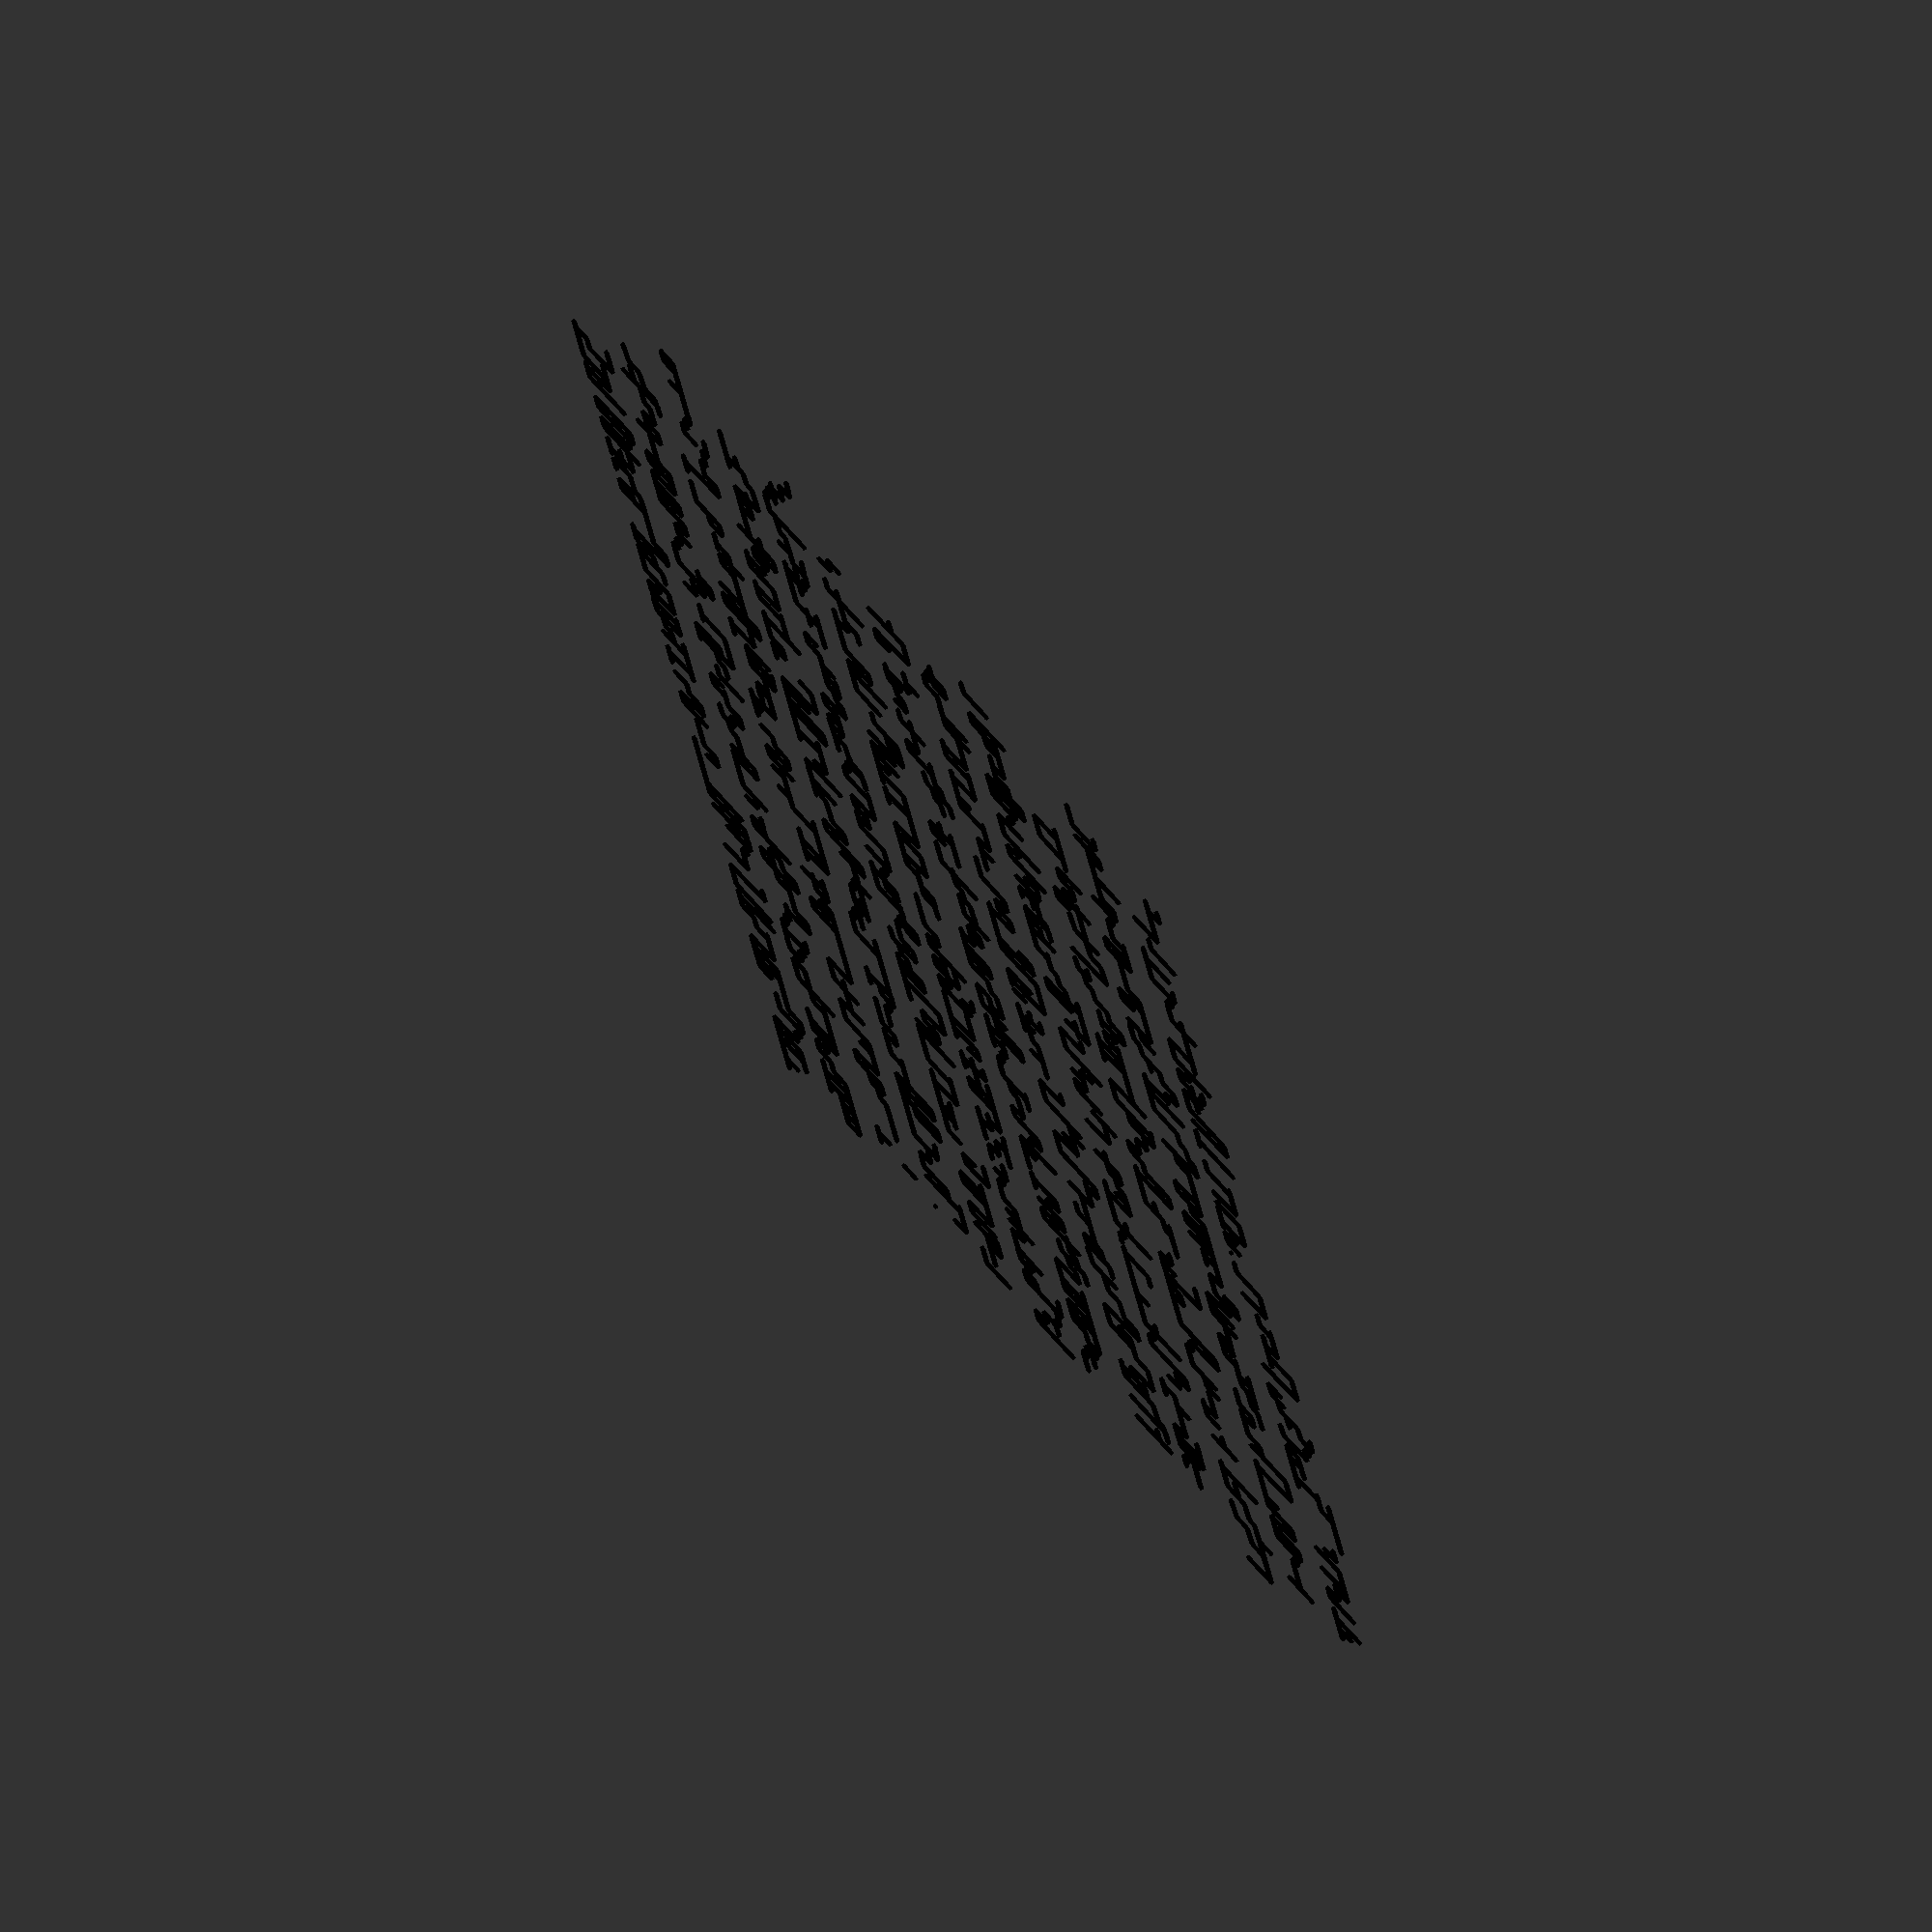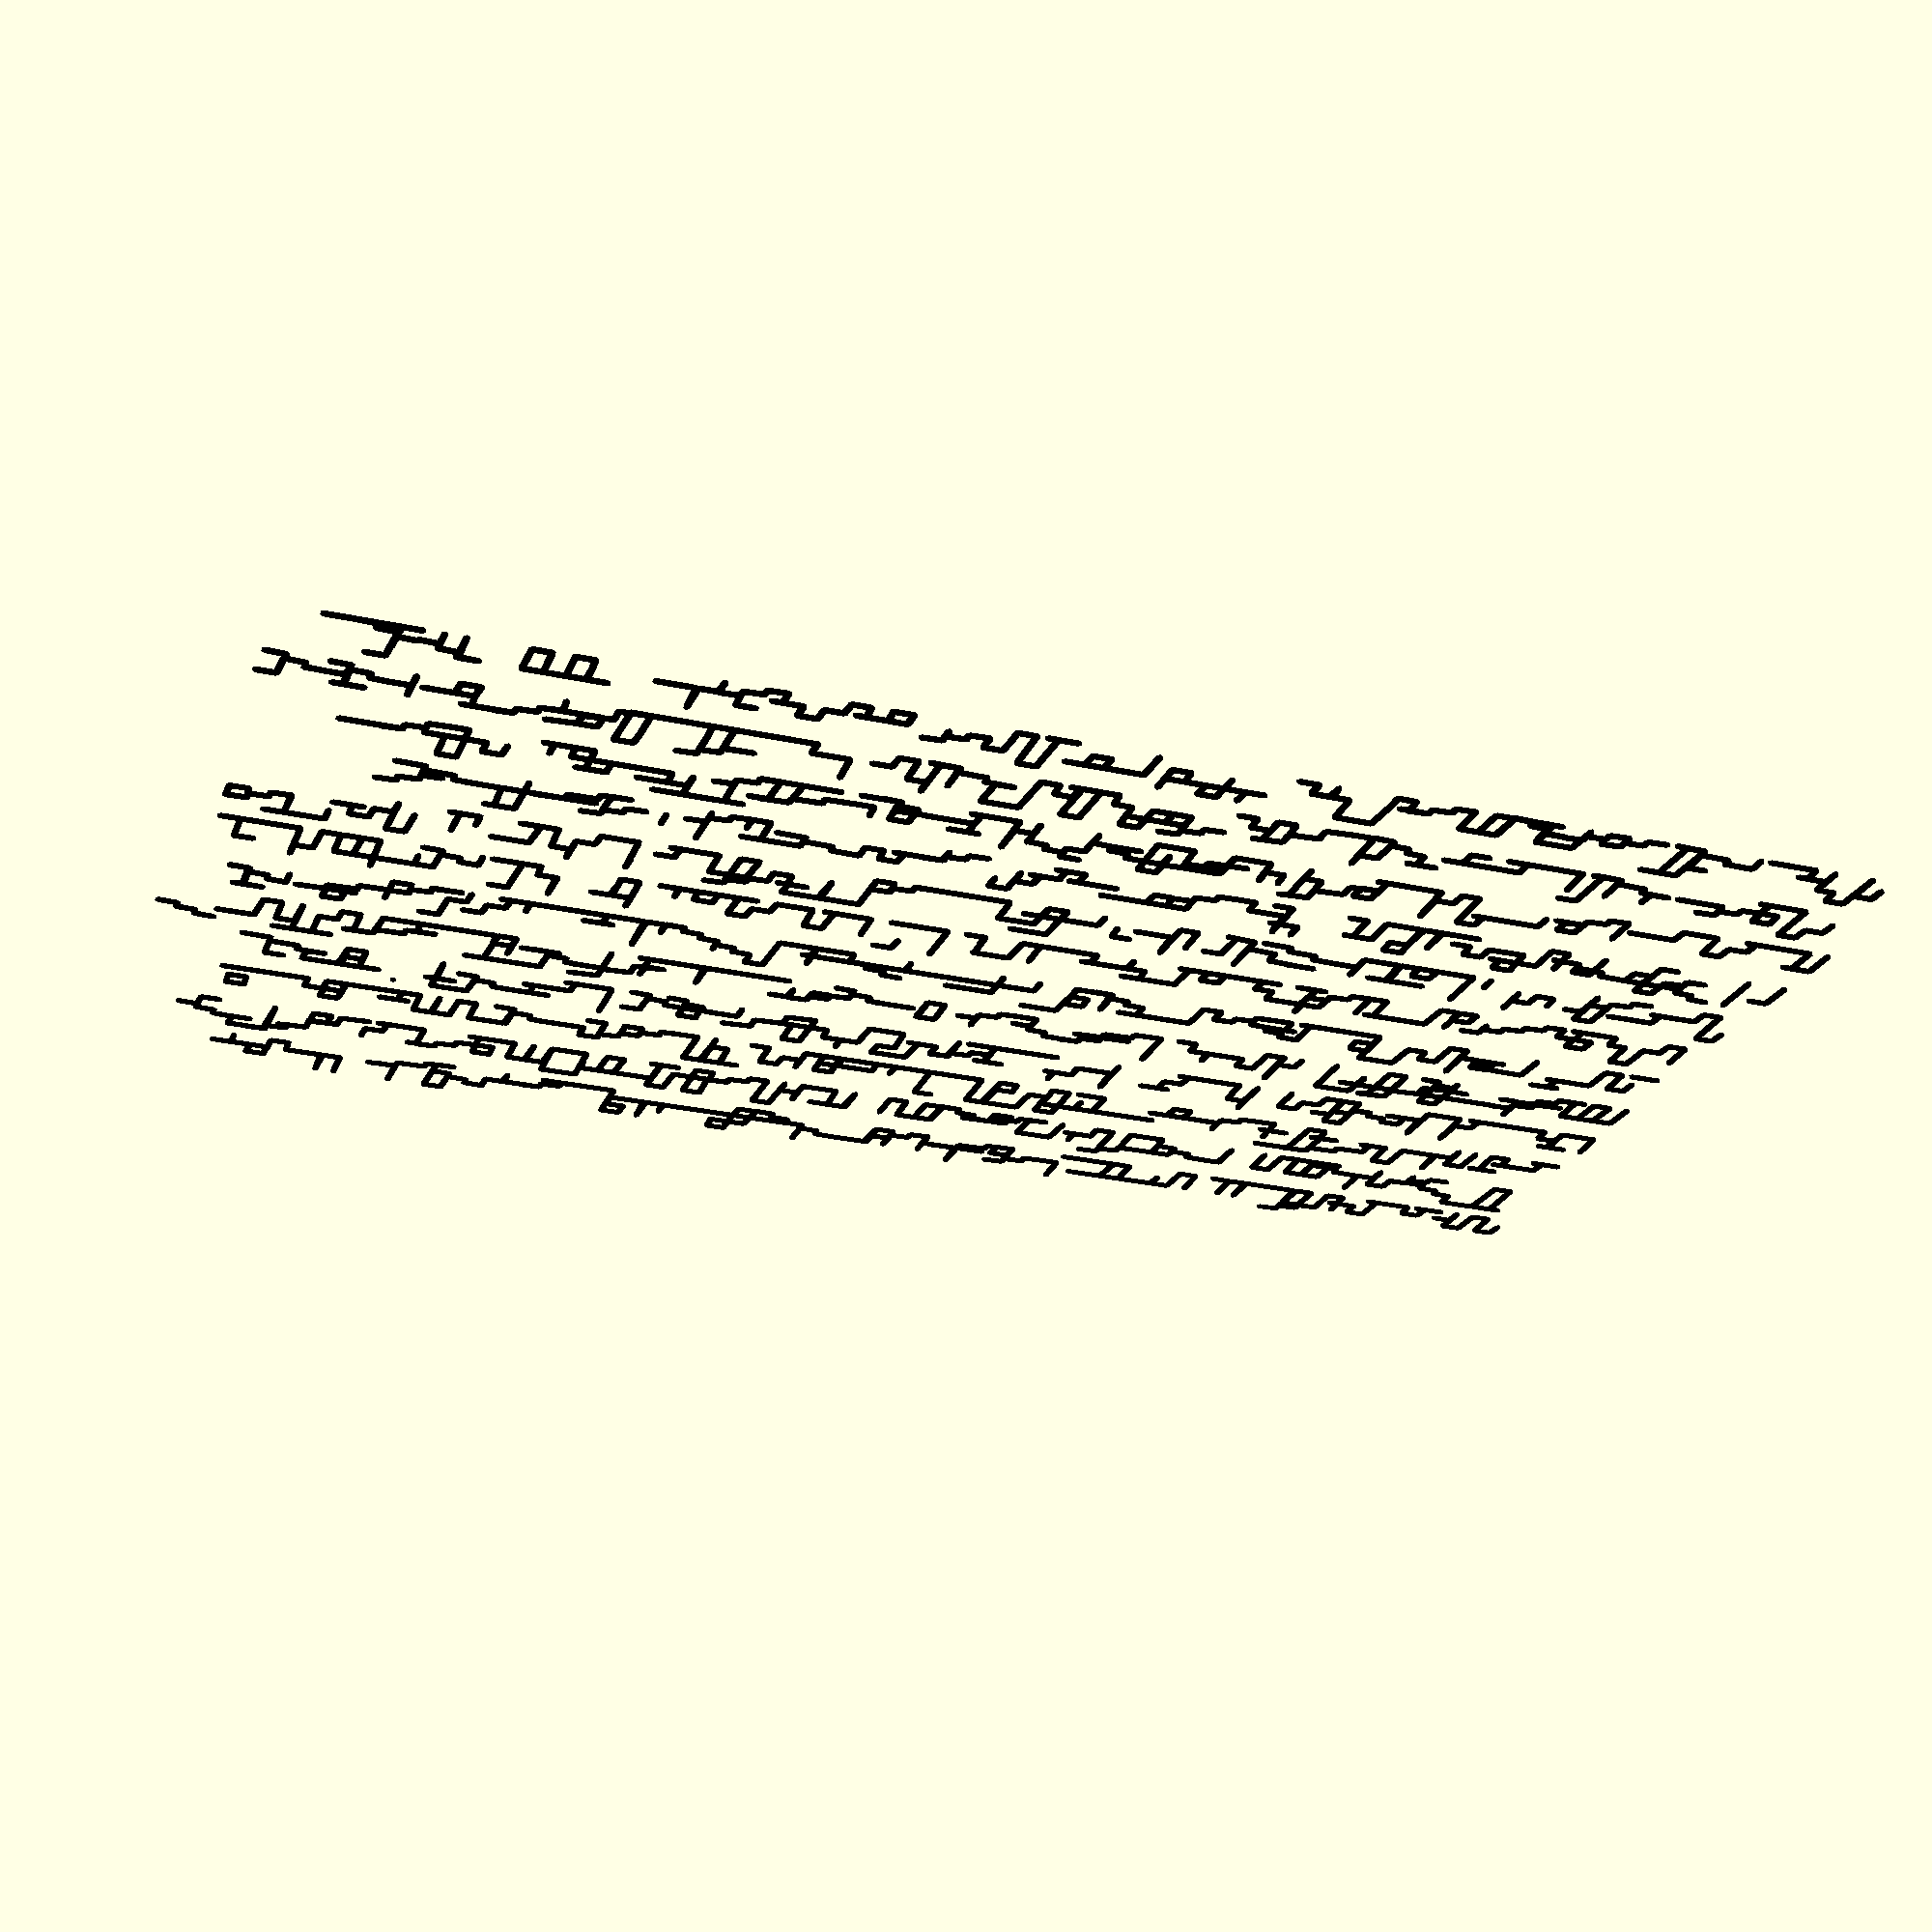
<openscad>
color("black")for (rows=[0:11])
{My_poly_line=make_points(120- round(rnd(10)));
translate([rnd(20),rows*27])polyline(My_poly_line);
}
module sline(p1, p2 ,width=0.9,s=18) {
if(abs(p1.x-p2.x)>abs(p1.y-p2.y)){
for(i=[0:1/s:1]) 
line(xlerp(p1,p2,i),xlerp(p1,p2,i+1/s),width);}
else{for(i=[0:1/s:1-1/s]) 
line(ylerp(p1,p2,i),ylerp(p1,p2,i+1/s),width);}}

module line(p1, p2 ,width=0.3) {
 hull() {        
translate(p1) rotate(0)scale([1,1]) circle(width,$fn=4);
translate(p2) rotate(0)scale([1,1]) circle(width,$fn=4);    }}


module polyline(p) {for(i=[0:max(0,len(p)-2)])
    if(round(rnd(0.56))==0)sline(p[i],p[i+1]);}

function smooth_curve(i,c=1) =let(a=c>0?smooth_curve(i,c-1) :i)let (b = clamp(a))(b * b * (3 - 2 * b));

function clamp(a, b = 0, c = 1) = min(max(a, b), c);
function lerp(start, end, bias) = (end * bias + start * (1 - bias));

function xlerp(start, end, i) =
     [lerp(start.x,end.x,arcs1(i,2)),lerp(start.y,end.y,i)];
function ylerp(start, end, i) =
     [lerp(start.x,end.x,i),lerp(start.y,end.y,arc1(i,3))];
 
function mstep(v,steps) = (floor(v*steps)/steps );
function mods(v,steps) = ( (v*steps)%1);
function arcs1(v,steps=1) = arc1(mods(v,steps),2)/steps+mstep(v,steps);
function arcs2(v,steps=1) = arc2(mods(v,steps),1)/steps+mstep(v,steps);
function arc1 (x,n=0) = let(a= n>0? arc1(x,(n-1)):x) clamp(sqrt(1-(1-a)*(1-a)));
function arc2 (x,n=0) =let(a= n>0? arc2(x,(n-1)):x) clamp( 1-sqrt(1-(a)*(a)));


function make_points(j=10,l1=[-25,-1],l2=[30,20])= 
     ([for(i=[1:j])
[roundlist(rnd(l1.x,l2.x)/4+i*4,6),
roundlist(rnd(l1.y,l2.y),6)]]);
function rnd(a = 1, b = 0, s = []) = 
  s == [] ? 
   (rands(min(a, b), max(   a, b), 1)[0]) 
  : 
   (rands(min(a, b), max(a, b), 1, s)[0])
  ; 

function roundlist(v, r = 1) = len(v) == undef ? v - (v % r) : len(v) == 0 ? [] : [
  for (i = [0: len(v) - 1]) roundlist(v[i], r)];
</openscad>
<views>
elev=290.7 azim=284.5 roll=232.5 proj=o view=solid
elev=113.7 azim=18.4 roll=178.5 proj=p view=wireframe
</views>
